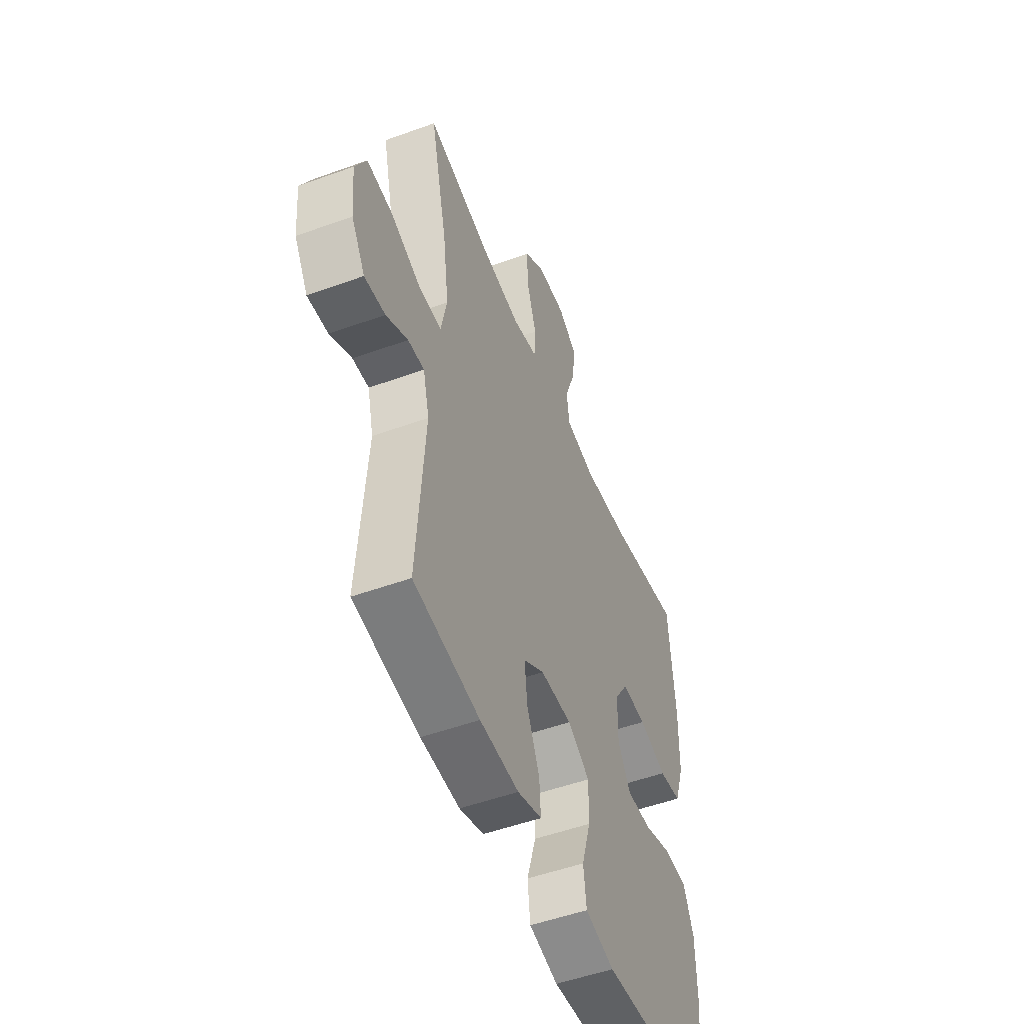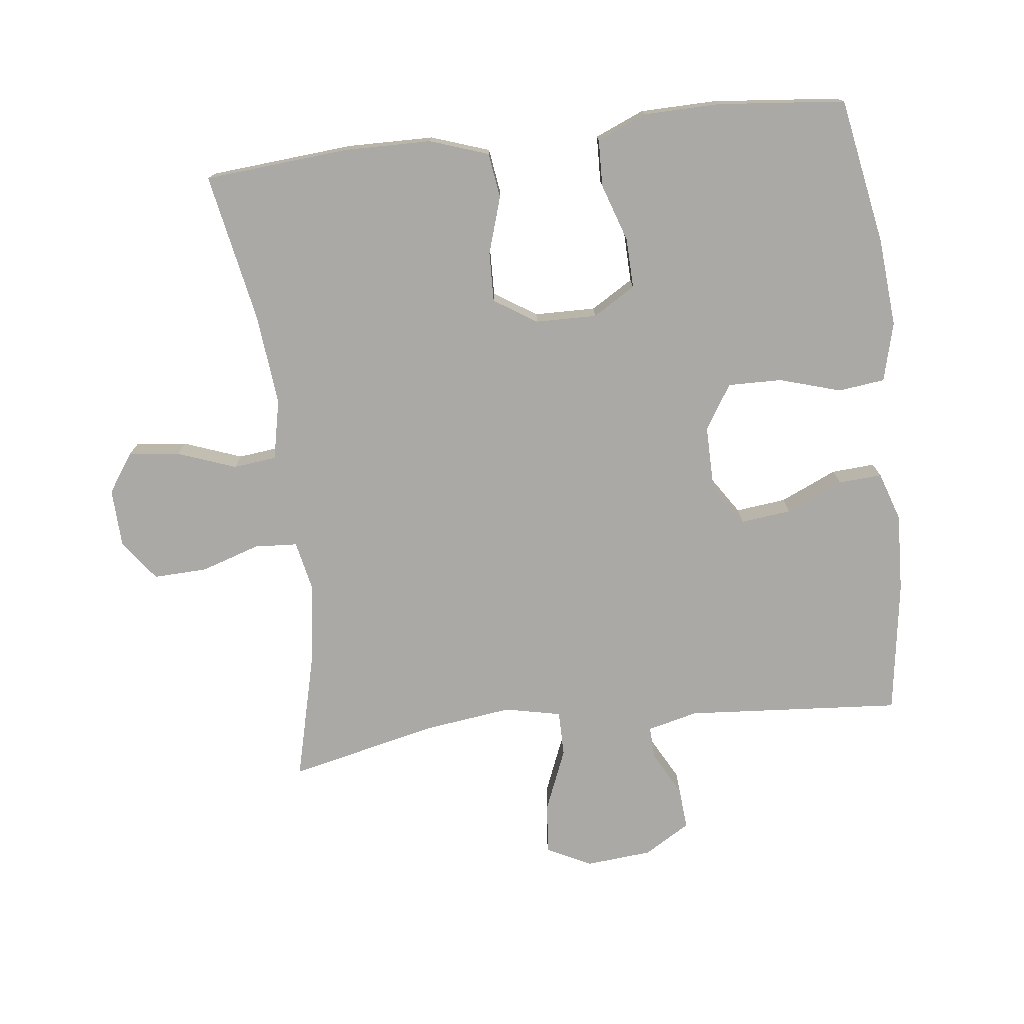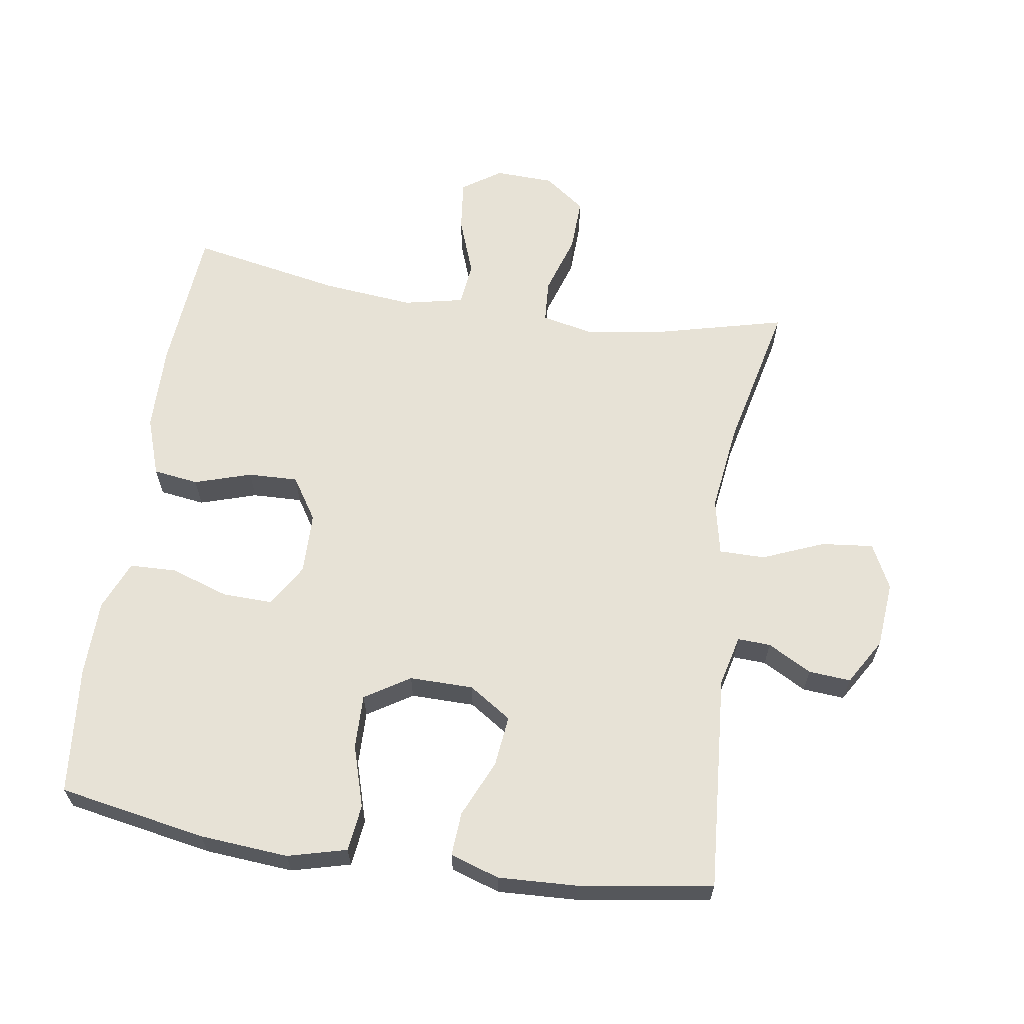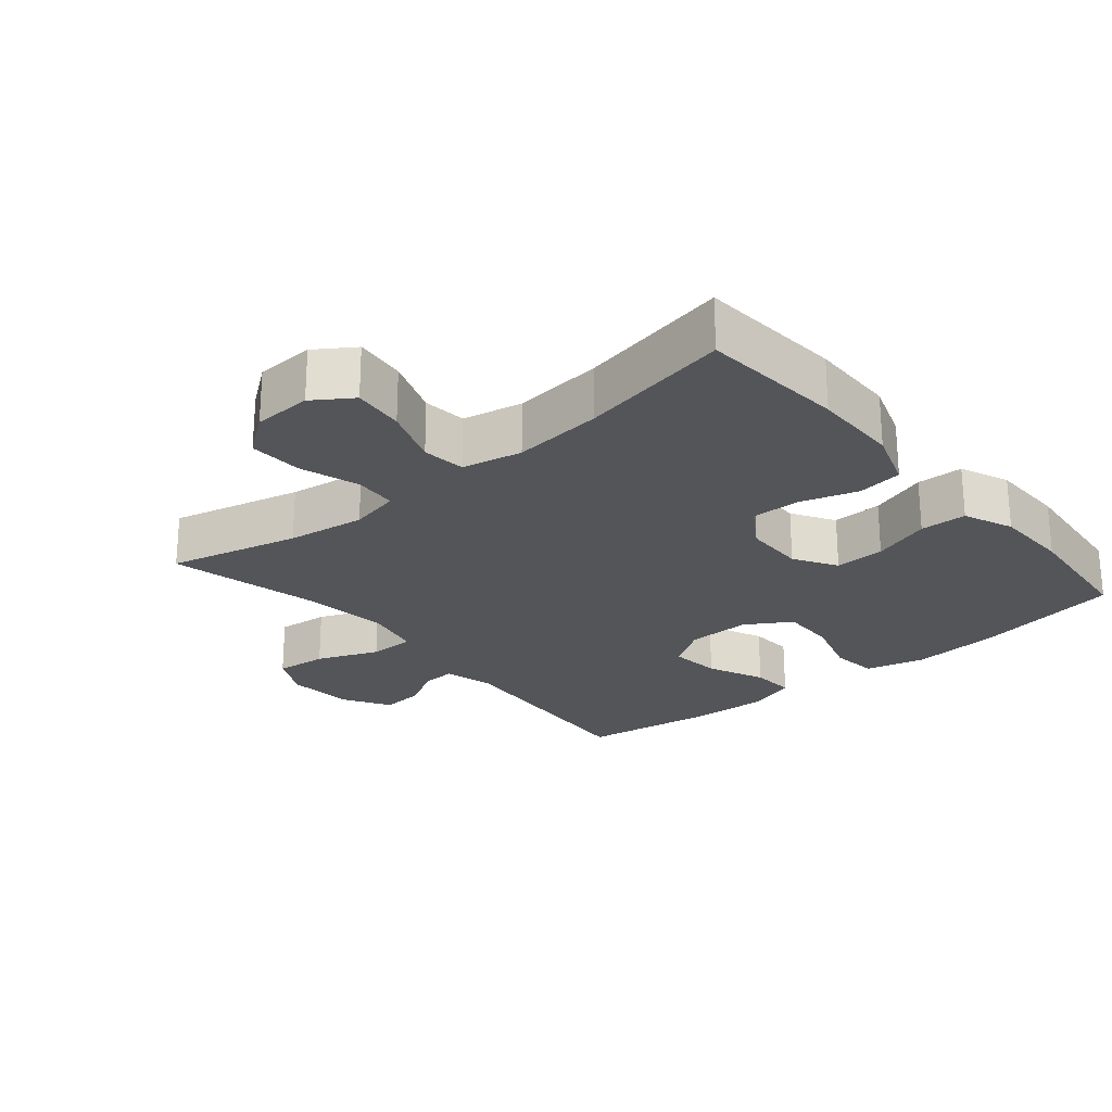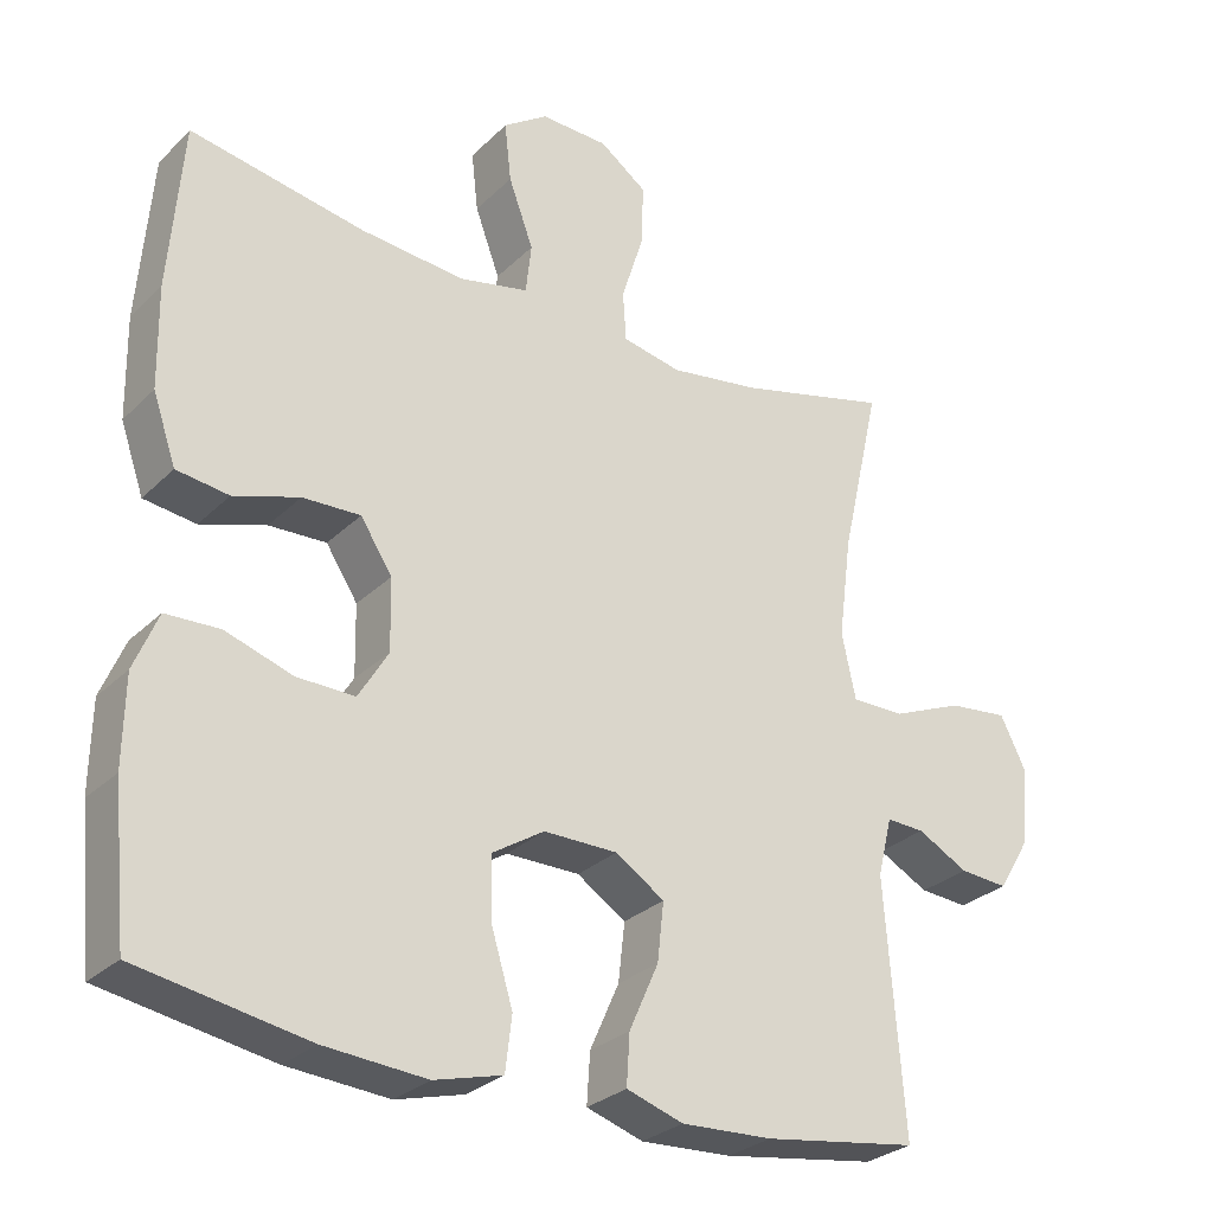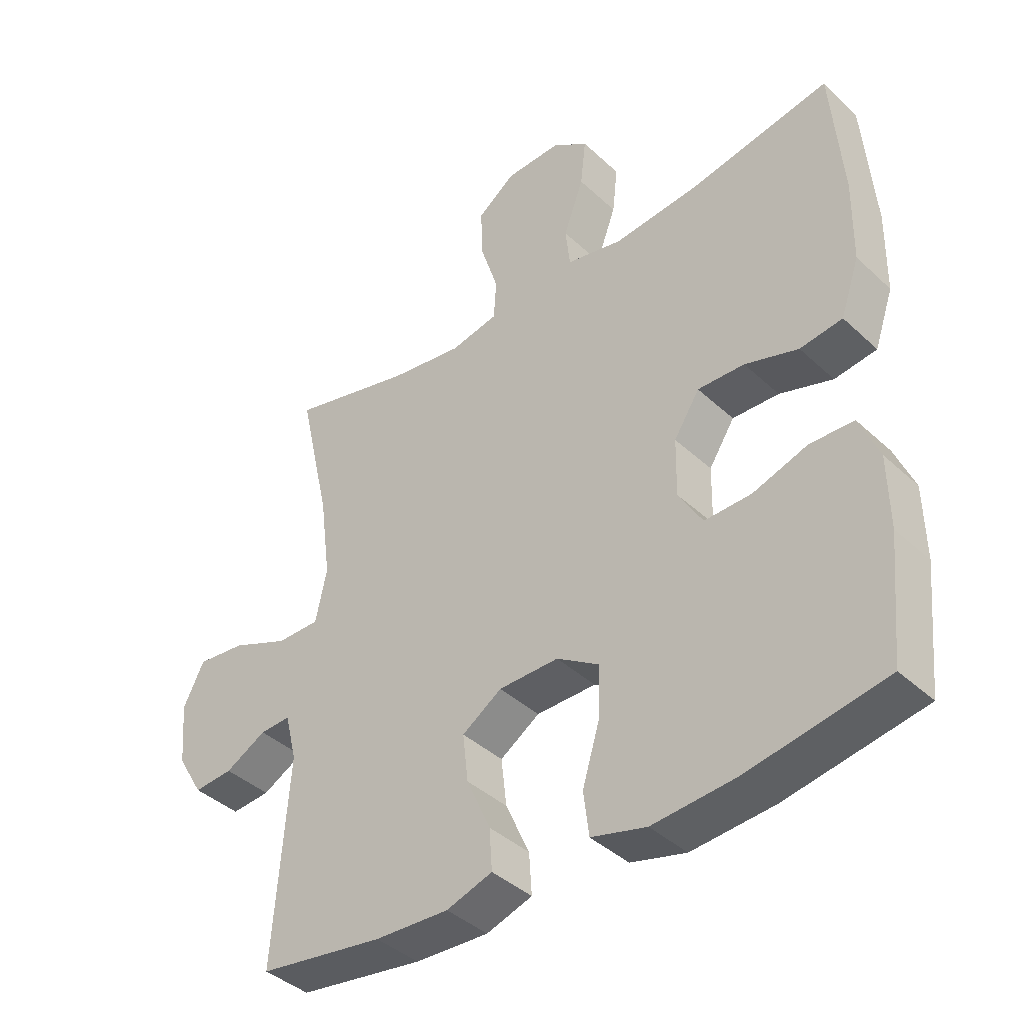
<metadata>
{"format":"obj","ext":"obj","renderer":"f3d","projection":"perspective","resolution":1024,"background":"white","views":[{"elev":-51.1,"azim":-68.4,"up":"+Z"},{"elev":-75.5,"azim":96.8,"up":"+Y"},{"elev":63.5,"azim":-171.3,"up":"+Y"},{"elev":-24.3,"azim":40.2,"up":"+Y"},{"elev":-28.3,"azim":144.8,"up":"+Z"},{"elev":-40.2,"azim":41.4,"up":"+Z"}]}
</metadata>
<code>
o path7694
v -0.4195 0.0375 0.2597
v -0.402 0.0375 0.1251
v -0.4204 0.0375 0.03934
v -0.49 0.0375 0.03929
v -0.5832 0.0375 0.07764
v -0.662 0.0375 0.08596
v -0.696 0.0375 0.01806
v -0.6871 0.0375 -0.08331
v -0.6452 0.0375 -0.1532
v -0.5816 0.0375 -0.1483
v -0.5148 0.0375 -0.1121
v -0.4649 0.0375 -0.1098
v -0.446 0.0375 -0.1867
v -0.4708 0.0375 -0.5157
v -0.2675 0.0375 -0.546
v -0.1475 0.0375 -0.5516
v -0.07294 0.0375 -0.5271
v -0.07722 0.0375 -0.4608
v -0.1158 0.0375 -0.3743
v -0.1244 0.0375 -0.2972
v -0.05995 0.0375 -0.2548
v 0.03702 0.0375 -0.2539
v 0.105 0.0375 -0.2965
v 0.1034 0.0375 -0.3788
v 0.075 0.0375 -0.4726
v 0.08364 0.0375 -0.5434
v 0.1731 0.0375 -0.5667
v 0.3076 0.0375 -0.556
v 0.5311 0.0375 -0.5157
v 0.5502 0.0375 -0.321
v 0.5482 0.0375 -0.2049
v 0.5168 0.0375 -0.1299
v 0.4459 0.0375 -0.1276
v 0.3575 0.0375 -0.1569
v 0.2813 0.0375 -0.159
v 0.2422 0.0375 -0.09413
v 0.244 0.0375 -0.000641
v 0.2856 0.0375 0.06382
v 0.3613 0.0375 0.06147
v 0.4476 0.0375 0.03422
v 0.5163 0.0375 0.04386
v 0.5469 0.0375 0.1328
v 0.5491 0.0375 0.2656
v 0.5311 0.0375 0.486
v 0.3017 0.0375 0.4425
v 0.164 0.0375 0.429
v 0.07274 0.0375 0.4483
v 0.06528 0.0375 0.5143
v 0.09788 0.0375 0.603
v 0.1066 0.0375 0.6811
v 0.04784 0.0375 0.7211
v -0.04131 0.0375 0.7178
v -0.1034 0.0375 0.6722
v -0.1004 0.0375 0.5904
v -0.07164 0.0375 0.5002
v -0.07575 0.0375 0.4351
v -0.1533 0.0375 0.4187
v -0.2722 0.0375 0.4362
v -0.4708 0.0375 0.486
v -0.4195 -0.0375 0.2597
v -0.402 -0.0375 0.1251
v -0.4204 -0.0375 0.03934
v -0.49 -0.0375 0.03929
v -0.5832 -0.0375 0.07764
v -0.662 -0.0375 0.08596
v -0.696 -0.0375 0.01806
v -0.6871 -0.0375 -0.08331
v -0.6452 -0.0375 -0.1532
v -0.5816 -0.0375 -0.1483
v -0.5148 -0.0375 -0.1121
v -0.4649 -0.0375 -0.1098
v -0.446 -0.0375 -0.1867
v -0.4708 -0.0375 -0.5157
v -0.2675 -0.0375 -0.546
v -0.1475 -0.0375 -0.5516
v -0.07294 -0.0375 -0.5271
v -0.07722 -0.0375 -0.4608
v -0.1158 -0.0375 -0.3743
v -0.1244 -0.0375 -0.2972
v -0.05995 -0.0375 -0.2548
v 0.03702 -0.0375 -0.2539
v 0.105 -0.0375 -0.2965
v 0.1034 -0.0375 -0.3788
v 0.075 -0.0375 -0.4726
v 0.08364 -0.0375 -0.5434
v 0.1731 -0.0375 -0.5667
v 0.3076 -0.0375 -0.556
v 0.5311 -0.0375 -0.5157
v 0.5502 -0.0375 -0.321
v 0.5482 -0.0375 -0.2049
v 0.5168 -0.0375 -0.1299
v 0.4459 -0.0375 -0.1276
v 0.3575 -0.0375 -0.1569
v 0.2813 -0.0375 -0.159
v 0.2422 -0.0375 -0.09413
v 0.244 -0.0375 -0.000641
v 0.2856 -0.0375 0.06382
v 0.3613 -0.0375 0.06147
v 0.4476 -0.0375 0.03422
v 0.5163 -0.0375 0.04386
v 0.5469 -0.0375 0.1328
v 0.5491 -0.0375 0.2656
v 0.5311 -0.0375 0.486
v 0.3017 -0.0375 0.4425
v 0.164 -0.0375 0.429
v 0.07274 -0.0375 0.4483
v 0.06528 -0.0375 0.5143
v 0.09788 -0.0375 0.603
v 0.1066 -0.0375 0.6811
v 0.04784 -0.0375 0.7211
v -0.04131 -0.0375 0.7178
v -0.1034 -0.0375 0.6722
v -0.1004 -0.0375 0.5904
v -0.07164 -0.0375 0.5002
v -0.07575 -0.0375 0.4351
v -0.1533 -0.0375 0.4187
v -0.2722 -0.0375 0.4362
v -0.4708 -0.0375 0.486
v 0.08364 0.0375 -0.5434
v 0.08364 0.0375 -0.5434
v 0.1731 0.0375 -0.5667
v 0.3076 0.0375 -0.556
v -0.2675 0.0375 -0.546
v -0.1475 0.0375 -0.5516
v -0.07294 0.0375 -0.5271
v -0.07294 0.0375 -0.5271
v 0.075 0.0375 -0.4726
v -0.4708 0.0375 -0.5157
v -0.4708 0.0375 -0.5157
v -0.07722 0.0375 -0.4608
v 0.5311 0.0375 -0.5157
v 0.5311 0.0375 -0.5157
v 0.1034 0.0375 -0.3788
v -0.1158 0.0375 -0.3743
v 0.5502 0.0375 -0.321
v 0.105 0.0375 -0.2965
v -0.1244 0.0375 -0.2972
v -0.1244 0.0375 -0.2972
v 0.5482 0.0375 -0.2049
v -0.446 0.0375 -0.1867
v -0.05995 0.0375 -0.2548
v 0.03702 0.0375 -0.2539
v 0.5168 0.0375 -0.1299
v 0.5168 0.0375 -0.1299
v -0.4649 0.0375 -0.1098
v -0.4649 0.0375 -0.1098
v 0.3575 0.0375 -0.1569
v 0.2813 0.0375 -0.159
v 0.2813 0.0375 -0.159
v 0.2422 0.0375 -0.09413
v 0.4459 0.0375 -0.1276
v -0.6871 0.0375 -0.08331
v -0.6452 0.0375 -0.1532
v -0.6452 0.0375 -0.1532
v -0.5816 0.0375 -0.1483
v -0.5148 0.0375 -0.1121
v 0.244 0.0375 -0.000641
v -0.696 0.0375 0.01806
v 0.2856 0.0375 0.06382
v -0.662 0.0375 0.08596
v -0.662 0.0375 0.08596
v -0.4204 0.0375 0.03934
v -0.4204 0.0375 0.03934
v -0.49 0.0375 0.03929
v 0.3613 0.0375 0.06147
v 0.4476 0.0375 0.03422
v 0.5163 0.0375 0.04386
v 0.5163 0.0375 0.04386
v -0.5832 0.0375 0.07764
v -0.402 0.0375 0.1251
v 0.5469 0.0375 0.1328
v -0.4195 0.0375 0.2597
v 0.5491 0.0375 0.2656
v -0.1533 0.0375 0.4187
v -0.2722 0.0375 0.4362
v -0.07575 0.0375 0.4351
v -0.07575 0.0375 0.4351
v 0.164 0.0375 0.429
v 0.07274 0.0375 0.4483
v 0.07274 0.0375 0.4483
v 0.3017 0.0375 0.4425
v -0.07164 0.0375 0.5002
v 0.06528 0.0375 0.5143
v -0.4708 0.0375 0.486
v -0.4708 0.0375 0.486
v 0.5311 0.0375 0.486
v 0.5311 0.0375 0.486
v -0.1004 0.0375 0.5904
v 0.09788 0.0375 0.603
v -0.1034 0.0375 0.6722
v 0.1066 0.0375 0.6811
v 0.1066 0.0375 0.6811
v -0.04131 0.0375 0.7178
v 0.04784 0.0375 0.7211
v 0.08364 -0.0375 -0.5434
v 0.08364 -0.0375 -0.5434
v 0.1731 -0.0375 -0.5667
v 0.3076 -0.0375 -0.556
v -0.2675 -0.0375 -0.546
v -0.1475 -0.0375 -0.5516
v -0.07294 -0.0375 -0.5271
v -0.07294 -0.0375 -0.5271
v 0.075 -0.0375 -0.4726
v -0.4708 -0.0375 -0.5157
v -0.4708 -0.0375 -0.5157
v -0.07722 -0.0375 -0.4608
v 0.5311 -0.0375 -0.5157
v 0.5311 -0.0375 -0.5157
v 0.1034 -0.0375 -0.3788
v -0.1158 -0.0375 -0.3743
v 0.5502 -0.0375 -0.321
v 0.105 -0.0375 -0.2965
v -0.1244 -0.0375 -0.2972
v -0.1244 -0.0375 -0.2972
v 0.5482 -0.0375 -0.2049
v -0.446 -0.0375 -0.1867
v -0.05995 -0.0375 -0.2548
v 0.03702 -0.0375 -0.2539
v 0.5168 -0.0375 -0.1299
v 0.5168 -0.0375 -0.1299
v -0.4649 -0.0375 -0.1098
v -0.4649 -0.0375 -0.1098
v 0.3575 -0.0375 -0.1569
v 0.2813 -0.0375 -0.159
v 0.2813 -0.0375 -0.159
v 0.2422 -0.0375 -0.09413
v 0.4459 -0.0375 -0.1276
v -0.6871 -0.0375 -0.08331
v -0.6452 -0.0375 -0.1532
v -0.6452 -0.0375 -0.1532
v -0.5816 -0.0375 -0.1483
v -0.5148 -0.0375 -0.1121
v 0.244 -0.0375 -0.000641
v -0.696 -0.0375 0.01806
v 0.2856 -0.0375 0.06382
v -0.662 -0.0375 0.08596
v -0.662 -0.0375 0.08596
v -0.4204 -0.0375 0.03934
v -0.4204 -0.0375 0.03934
v -0.49 -0.0375 0.03929
v 0.3613 -0.0375 0.06147
v 0.4476 -0.0375 0.03422
v 0.5163 -0.0375 0.04386
v 0.5163 -0.0375 0.04386
v -0.5832 -0.0375 0.07764
v -0.402 -0.0375 0.1251
v 0.5469 -0.0375 0.1328
v -0.4195 -0.0375 0.2597
v 0.5491 -0.0375 0.2656
v -0.1533 -0.0375 0.4187
v -0.2722 -0.0375 0.4362
v -0.07575 -0.0375 0.4351
v -0.07575 -0.0375 0.4351
v 0.164 -0.0375 0.429
v 0.07274 -0.0375 0.4483
v 0.07274 -0.0375 0.4483
v 0.3017 -0.0375 0.4425
v -0.07164 -0.0375 0.5002
v 0.06528 -0.0375 0.5143
v -0.4708 -0.0375 0.486
v -0.4708 -0.0375 0.486
v 0.5311 -0.0375 0.486
v 0.5311 -0.0375 0.486
v -0.1004 -0.0375 0.5904
v 0.09788 -0.0375 0.603
v -0.1034 -0.0375 0.6722
v 0.1066 -0.0375 0.6811
v 0.1066 -0.0375 0.6811
v -0.04131 -0.0375 0.7178
v 0.04784 -0.0375 0.7211
f 209 224 212
f 234 245 236
f 238 240 221
f 267 270 265
f 223 215 227
f 262 257 249
f 197 209 203
f 213 238 216
f 232 228 231
f 212 226 218
f 249 241 247
f 246 250 248
f 258 259 264
f 252 233 255
f 199 216 204
f 264 269 266
f 248 251 260
f 250 233 252
f 233 246 217
f 219 227 215
f 216 238 221
f 218 233 217
f 269 265 270
f 198 209 197
f 265 264 259
f 252 255 258
f 228 245 234
f 206 200 201
f 211 223 198
f 257 241 249
f 251 248 250
f 198 224 209
f 245 232 240
f 259 258 255
f 215 223 211
f 210 200 206
f 254 235 257
f 199 213 216
f 233 250 246
f 197 203 195
f 231 228 229
f 257 235 241
f 269 264 265
f 213 199 210
f 217 246 238
f 242 247 241
f 235 255 233
f 243 247 242
f 226 233 218
f 221 240 232
f 232 245 228
f 207 211 198
f 255 235 254
f 224 226 212
f 200 210 199
f 198 223 224
f 217 238 213
f 120 27 86 196
f 27 28 87 86
f 15 16 75 74
f 16 126 202 75
f 25 26 85 84
f 129 15 74 205
f 17 18 77 76
f 28 132 208 87
f 24 25 84 83
f 18 19 78 77
f 29 30 89 88
f 23 24 83 82
f 19 138 214 78
f 30 31 90 89
f 13 14 73 72
f 20 21 80 79
f 22 23 82 81
f 21 22 81 80
f 31 144 220 90
f 146 13 72 222
f 34 149 225 93
f 35 36 95 94
f 33 34 93 92
f 32 33 92 91
f 8 154 230 67
f 9 10 69 68
f 10 11 70 69
f 11 12 71 70
f 36 37 96 95
f 7 8 67 66
f 37 38 97 96
f 161 7 66 237
f 163 4 63 239
f 39 40 99 98
f 40 168 244 99
f 5 6 65 64
f 4 5 64 63
f 2 3 62 61
f 41 42 101 100
f 38 39 98 97
f 1 2 61 60
f 42 43 102 101
f 57 58 117 116
f 177 57 116 253
f 46 180 256 105
f 45 46 105 104
f 55 56 115 114
f 47 48 107 106
f 185 1 60 261
f 187 45 104 263
f 43 44 103 102
f 58 59 118 117
f 54 55 114 113
f 48 49 108 107
f 53 54 113 112
f 49 192 268 108
f 52 53 112 111
f 51 52 111 110
f 50 51 110 109
f 133 136 148
f 158 160 169
f 162 145 164
f 191 189 194
f 147 151 139
f 186 173 181
f 121 127 133
f 137 140 162
f 156 155 152
f 136 142 150
f 173 171 165
f 170 172 174
f 182 188 183
f 176 179 157
f 123 128 140
f 188 190 193
f 172 184 175
f 174 176 157
f 157 141 170
f 143 139 151
f 140 145 162
f 142 141 157
f 193 194 189
f 122 121 133
f 189 183 188
f 176 182 179
f 152 158 169
f 130 125 124
f 135 122 147
f 181 173 165
f 175 174 172
f 122 133 148
f 169 164 156
f 183 179 182
f 139 135 147
f 134 130 124
f 178 181 159
f 123 140 137
f 157 170 174
f 121 119 127
f 155 153 152
f 181 165 159
f 193 189 188
f 137 134 123
f 141 162 170
f 166 165 171
f 159 157 179
f 167 166 171
f 150 142 157
f 145 156 164
f 156 152 169
f 131 122 135
f 179 178 159
f 148 136 150
f 124 123 134
f 122 148 147
f 141 137 162

</code>
